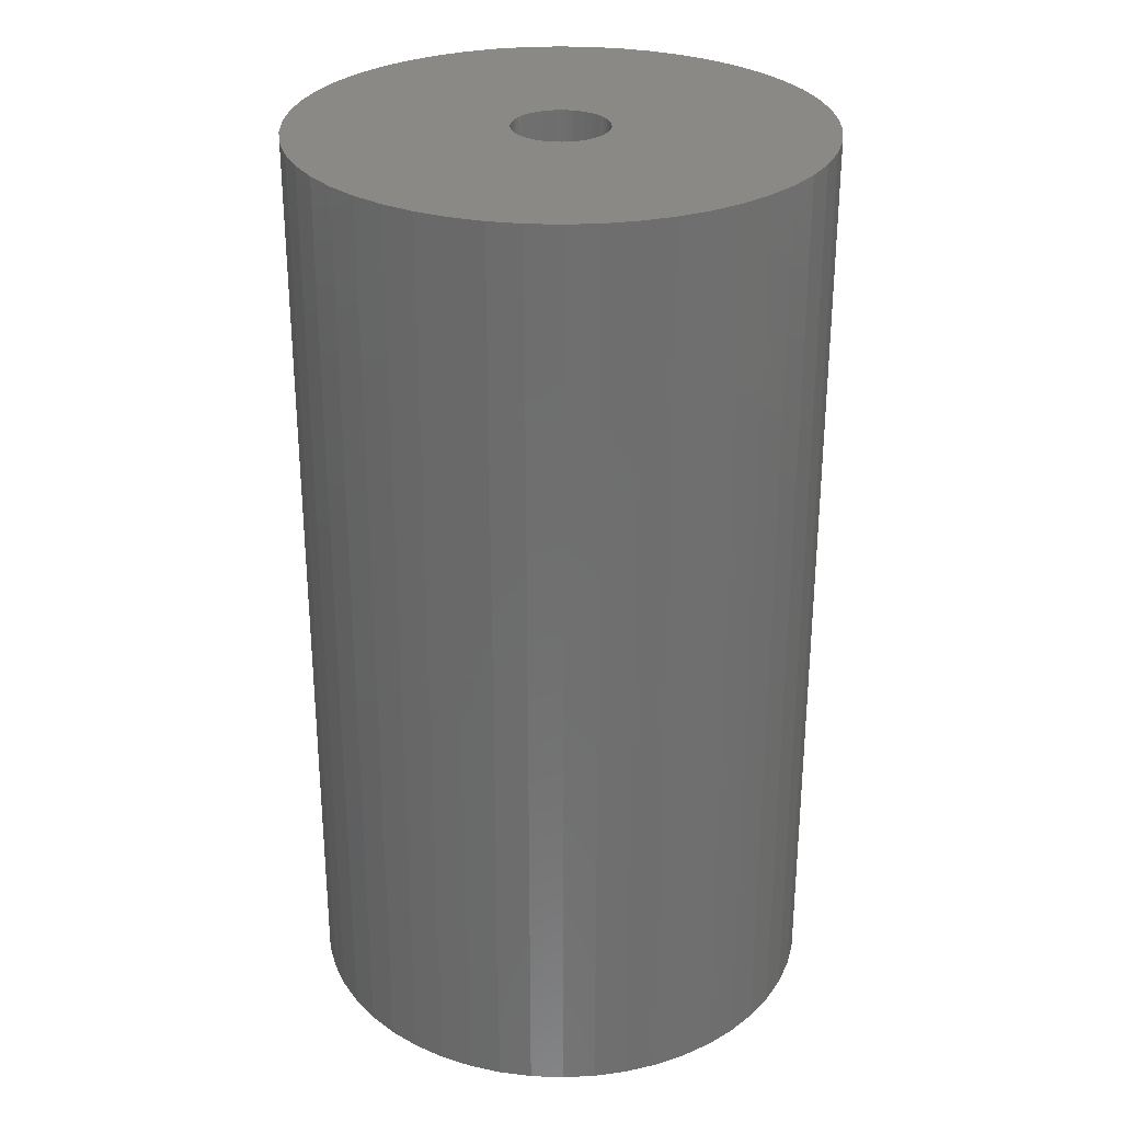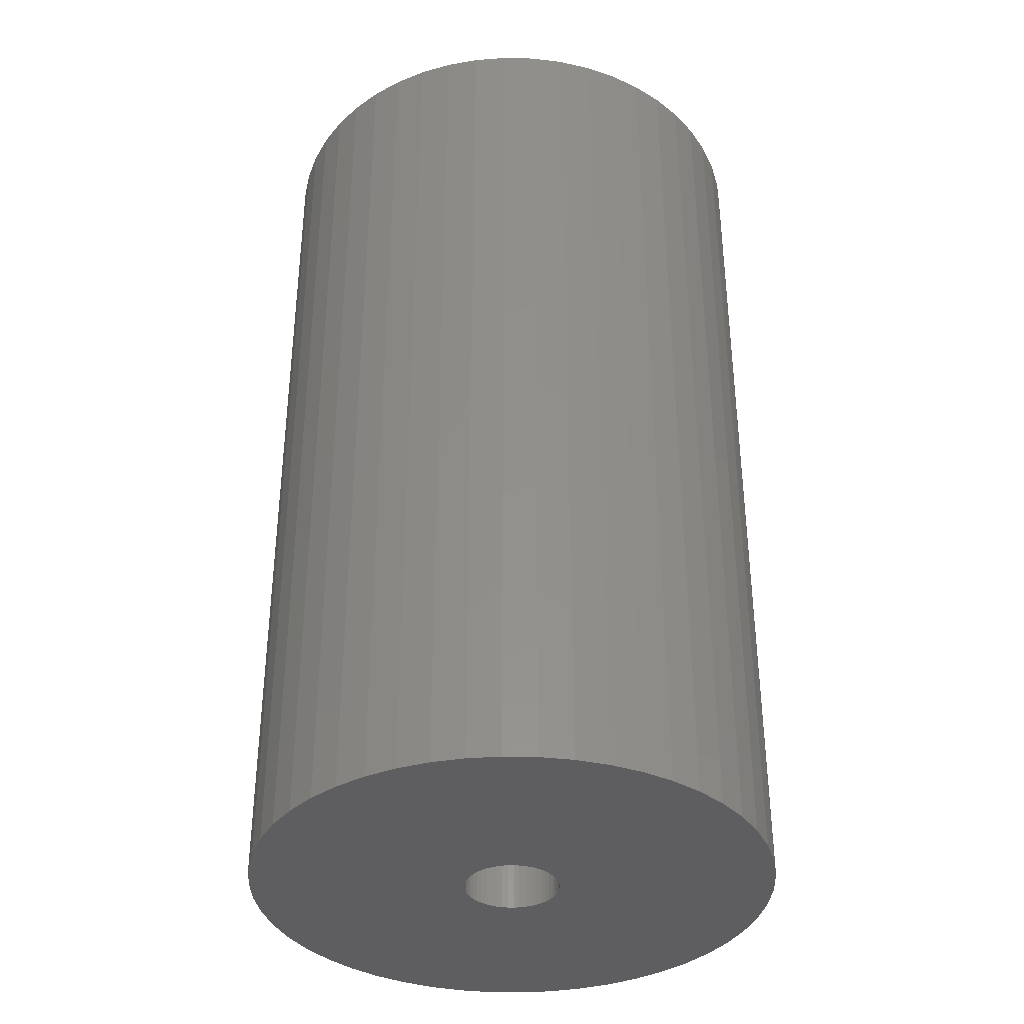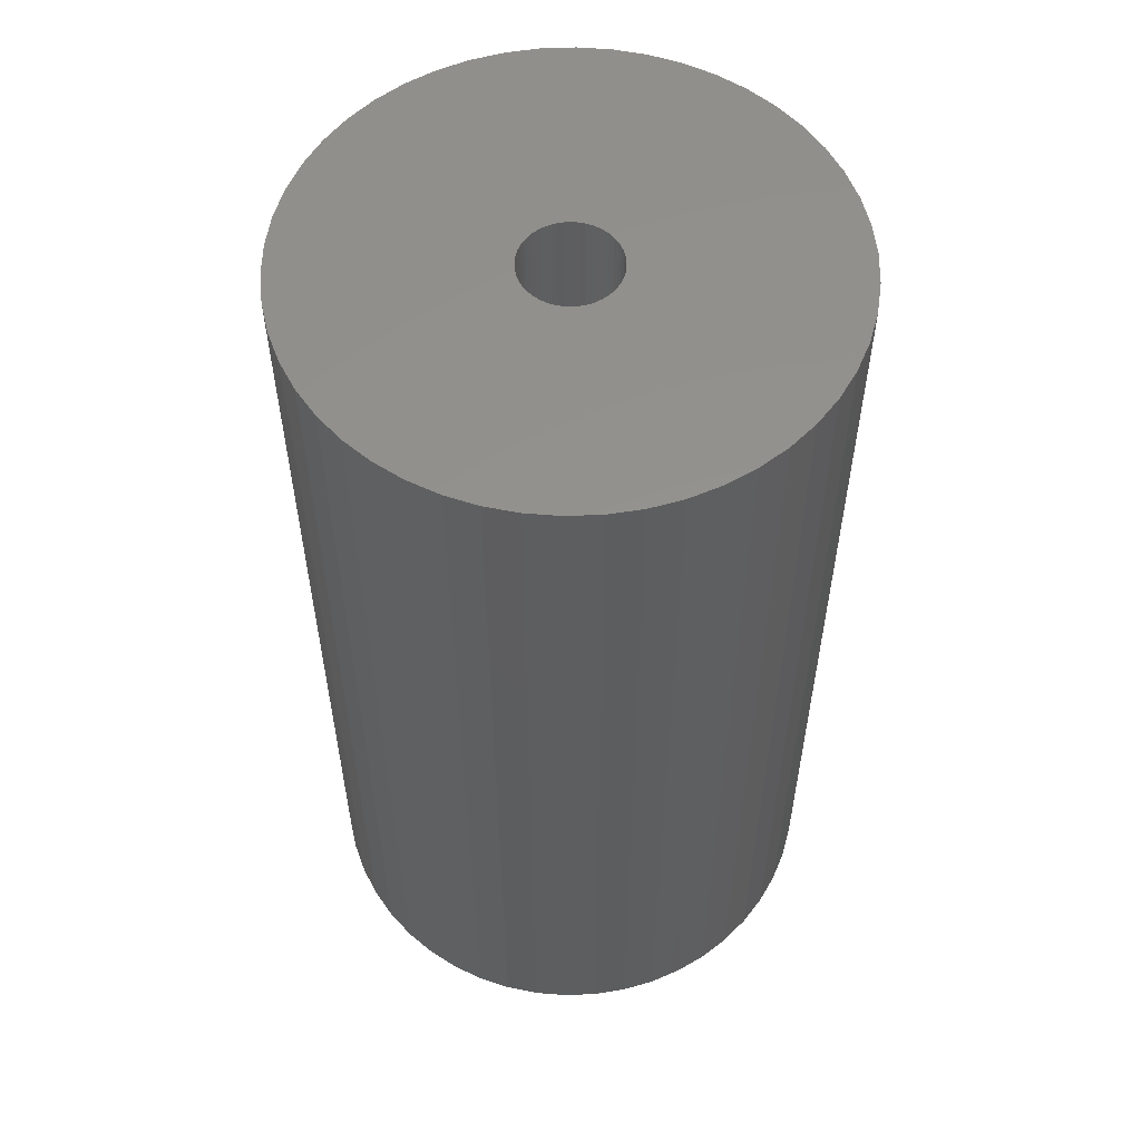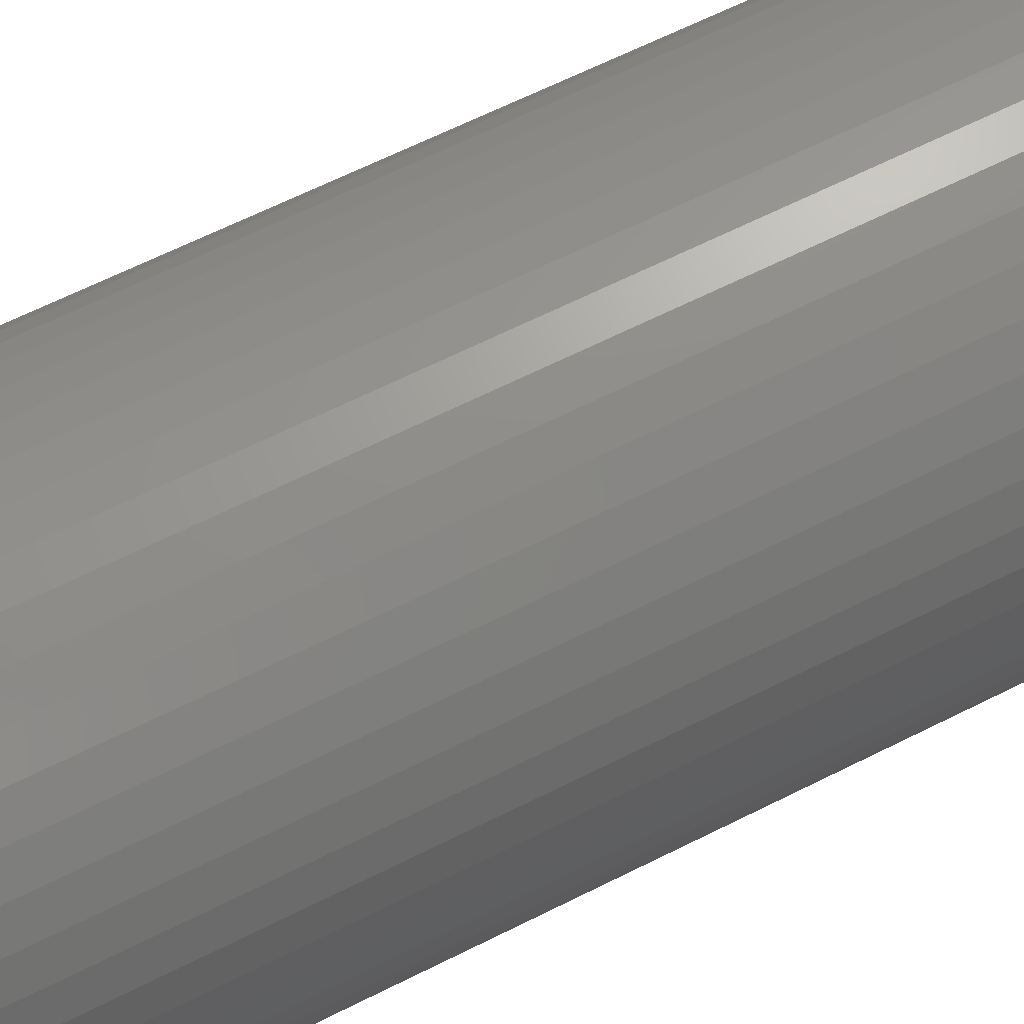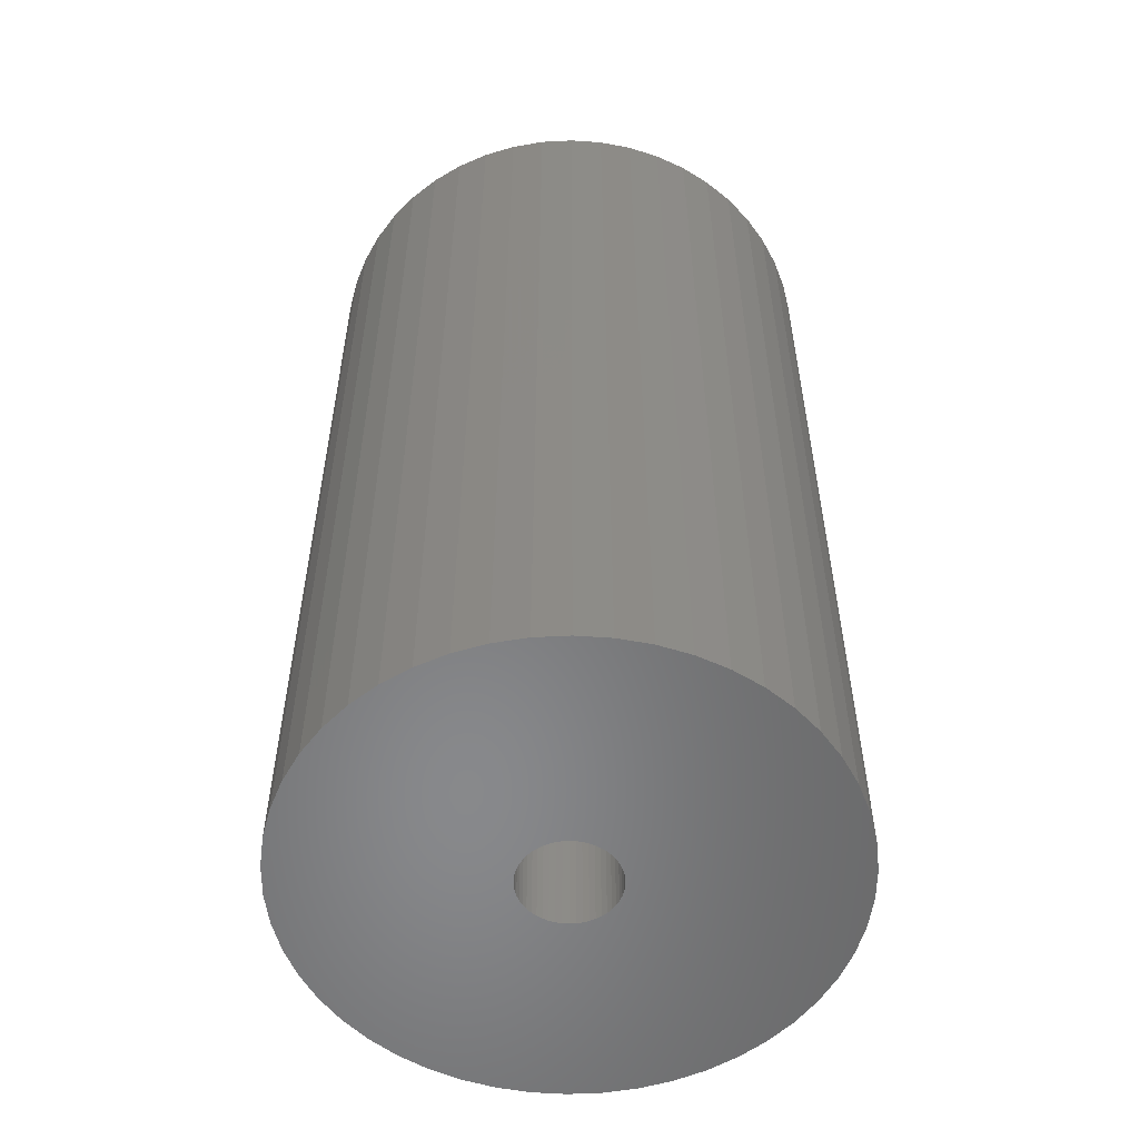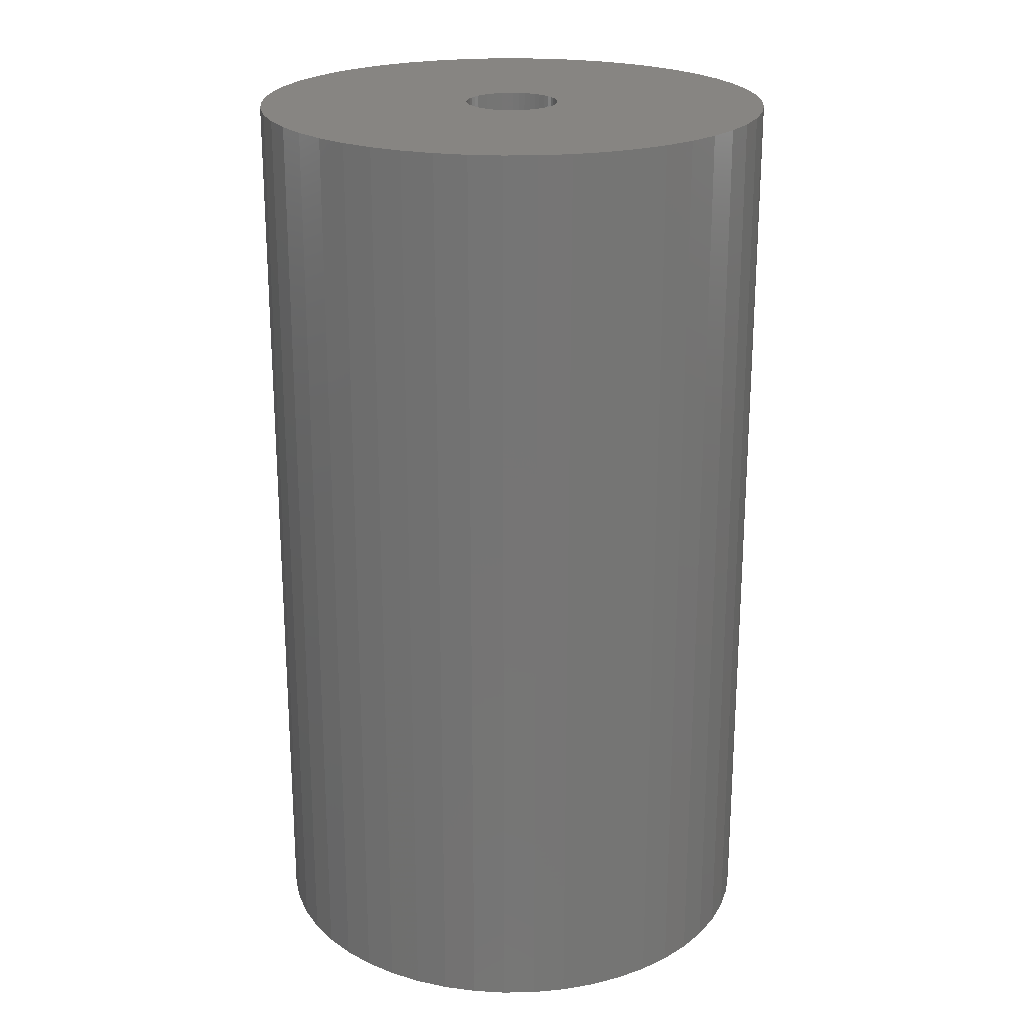
<metadata>
{"format":"stl","ext":"stl","renderer":"f3d","projection":"perspective","resolution":1024,"background":"white","views":[{"elev":29.0,"azim":39.2,"up":"+Z"},{"elev":-36.4,"azim":171.2,"up":"+Z"},{"elev":56.0,"azim":148.8,"up":"+Z"},{"elev":67.9,"azim":63.7,"up":"+Y"},{"elev":-55.0,"azim":31.9,"up":"+Z"},{"elev":22.3,"azim":12.7,"up":"+Z"}]}
</metadata>
<code>
# stl→obj: 200 verts, 400 faces
v 11 0 19.5
v 10.91 1.379 -19.5
v 10.91 1.379 19.5
v 11 0 -19.5
v -11 0 -19.5
v -10.91 1.379 19.5
v -10.91 1.379 -19.5
v -11 0 19.5
v 0.6907 10.98 -19.5
v -0.6907 10.98 19.5
v 0.6907 10.98 19.5
v -0.6907 10.98 -19.5
v -0.6907 -10.98 -19.5
v 0.6907 -10.98 19.5
v -0.6907 -10.98 19.5
v 0.6907 -10.98 -19.5
v 8.019 7.53 -19.5
v 7.012 8.476 19.5
v 8.019 7.53 19.5
v 7.012 8.476 -19.5
v -7.012 8.476 -19.5
v -8.019 7.53 19.5
v -7.012 8.476 19.5
v -8.019 7.53 -19.5
v -3.399 10.46 -19.5
v -4.684 9.953 19.5
v -3.399 10.46 19.5
v -4.684 9.953 -19.5
v 10.23 4.049 19.5
v 9.639 5.299 -19.5
v 9.639 5.299 19.5
v 10.23 4.049 -19.5
v 4.684 9.953 -19.5
v 3.399 10.46 19.5
v 4.684 9.953 19.5
v 3.399 10.46 -19.5
v 2.061 10.81 19.5
v 2.061 10.81 -19.5
v 5.894 9.288 -19.5
v 5.894 9.288 19.5
v -10.23 4.049 -19.5
v -9.639 5.299 19.5
v -9.639 5.299 -19.5
v -10.23 4.049 19.5
v 2 0 19.5
v 1.984 0.2507 19.5
v 10.65 2.736 19.5
v 10.91 -1.379 19.5
v 1.937 0.4974 19.5
v 1.984 -0.2507 19.5
v 1.86 0.7362 19.5
v 10.65 -2.736 19.5
v 1.753 0.9635 19.5
v 8.899 6.466 19.5
v 1.937 -0.4974 19.5
v 1.618 1.176 19.5
v 10.23 -4.049 19.5
v 1.458 1.369 19.5
v 1.86 -0.7362 19.5
v 1.275 1.541 19.5
v 9.639 -5.299 19.5
v 1.072 1.689 19.5
v 1.753 -0.9635 19.5
v 0.8516 1.81 19.5
v 8.899 -6.466 19.5
v 0.618 1.902 19.5
v 1.618 -1.176 19.5
v 8.019 -7.53 19.5
v 0.3748 1.965 19.5
v 0.1256 1.996 19.5
v -0.1256 1.996 19.5
v -0.3748 1.965 19.5
v -2.061 10.81 19.5
v -0.618 1.902 19.5
v -0.8516 1.81 19.5
v -1.072 1.689 19.5
v -5.894 9.288 19.5
v -1.275 1.541 19.5
v -1.458 1.369 19.5
v -1.618 1.176 19.5
v 1.458 -1.369 19.5
v 7.012 -8.476 19.5
v 1.275 -1.541 19.5
v 5.894 -9.288 19.5
v 1.072 -1.689 19.5
v 4.684 -9.953 19.5
v 0.8516 -1.81 19.5
v 3.399 -10.46 19.5
v 0.618 -1.902 19.5
v 2.061 -10.81 19.5
v 0.3748 -1.965 19.5
v 0.1256 -1.996 19.5
v -0.1256 -1.996 19.5
v -0.3748 -1.965 19.5
v -2.061 -10.81 19.5
v -0.618 -1.902 19.5
v -3.399 -10.46 19.5
v -0.8516 -1.81 19.5
v -4.684 -9.953 19.5
v -1.072 -1.689 19.5
v -5.894 -9.288 19.5
v -1.275 -1.541 19.5
v -7.012 -8.476 19.5
v -1.458 -1.369 19.5
v -8.019 -7.53 19.5
v -1.618 -1.176 19.5
v -8.899 -6.466 19.5
v -1.753 -0.9635 19.5
v -9.639 -5.299 19.5
v -1.86 -0.7362 19.5
v -10.23 -4.049 19.5
v -1.937 -0.4974 19.5
v -10.65 -2.736 19.5
v -1.984 -0.2507 19.5
v -10.91 -1.379 19.5
v -2 0 19.5
v -8.899 6.466 19.5
v -1.753 0.9635 19.5
v -1.86 0.7362 19.5
v -1.937 0.4974 19.5
v -10.65 2.736 19.5
v -1.984 0.2507 19.5
v -2.061 10.81 -19.5
v 2 0 -19.5
v 10.91 -1.379 -19.5
v 1.984 -0.2507 -19.5
v 10.65 -2.736 -19.5
v 1.937 -0.4974 -19.5
v 10.23 -4.049 -19.5
v 1.984 0.2507 -19.5
v 1.86 -0.7362 -19.5
v 9.639 -5.299 -19.5
v 10.65 2.736 -19.5
v 1.753 -0.9635 -19.5
v 8.899 -6.466 -19.5
v 1.937 0.4974 -19.5
v 1.618 -1.176 -19.5
v 8.019 -7.53 -19.5
v 1.458 -1.369 -19.5
v 7.012 -8.476 -19.5
v 1.86 0.7362 -19.5
v 1.275 -1.541 -19.5
v 5.894 -9.288 -19.5
v 1.072 -1.689 -19.5
v 4.684 -9.953 -19.5
v 1.753 0.9635 -19.5
v 0.8516 -1.81 -19.5
v 3.399 -10.46 -19.5
v 8.899 6.466 -19.5
v 0.618 -1.902 -19.5
v 2.061 -10.81 -19.5
v 1.618 1.176 -19.5
v 0.3748 -1.965 -19.5
v 0.1256 -1.996 -19.5
v -0.1256 -1.996 -19.5
v -0.3748 -1.965 -19.5
v -2.061 -10.81 -19.5
v -0.618 -1.902 -19.5
v -3.399 -10.46 -19.5
v -0.8516 -1.81 -19.5
v -4.684 -9.953 -19.5
v -1.072 -1.689 -19.5
v -5.894 -9.288 -19.5
v -1.275 -1.541 -19.5
v -7.012 -8.476 -19.5
v -1.458 -1.369 -19.5
v -8.019 -7.53 -19.5
v -1.618 -1.176 -19.5
v 1.458 1.369 -19.5
v 1.275 1.541 -19.5
v 1.072 1.689 -19.5
v 0.8516 1.81 -19.5
v 0.618 1.902 -19.5
v 0.3748 1.965 -19.5
v 0.1256 1.996 -19.5
v -0.1256 1.996 -19.5
v -0.3748 1.965 -19.5
v -0.618 1.902 -19.5
v -0.8516 1.81 -19.5
v -1.072 1.689 -19.5
v -5.894 9.288 -19.5
v -1.275 1.541 -19.5
v -1.458 1.369 -19.5
v -1.618 1.176 -19.5
v -8.899 6.466 -19.5
v -1.753 0.9635 -19.5
v -1.86 0.7362 -19.5
v -1.937 0.4974 -19.5
v -10.65 2.736 -19.5
v -1.984 0.2507 -19.5
v -2 0 -19.5
v -8.899 -6.466 -19.5
v -1.753 -0.9635 -19.5
v -9.639 -5.299 -19.5
v -1.86 -0.7362 -19.5
v -10.23 -4.049 -19.5
v -1.937 -0.4974 -19.5
v -10.65 -2.736 -19.5
v -1.984 -0.2507 -19.5
v -10.91 -1.379 -19.5
f 1 2 3
f 2 1 4
f 5 6 7
f 6 5 8
f 9 10 11
f 10 9 12
f 13 14 15
f 14 13 16
f 17 18 19
f 18 17 20
f 21 22 23
f 22 21 24
f 25 26 27
f 26 25 28
f 29 30 31
f 30 29 32
f 33 34 35
f 34 33 36
f 36 37 34
f 37 36 38
f 39 35 40
f 35 39 33
f 41 42 43
f 42 41 44
f 45 1 3
f 46 3 47
f 1 45 48
f 49 47 29
f 50 48 45
f 51 29 31
f 48 50 52
f 53 31 54
f 55 52 50
f 56 54 19
f 52 55 57
f 58 19 18
f 59 57 55
f 60 18 40
f 57 59 61
f 62 40 35
f 63 61 59
f 64 35 34
f 61 63 65
f 66 34 37
f 67 65 63
f 65 67 68
f 3 46 45
f 47 49 46
f 29 51 49
f 31 53 51
f 54 56 53
f 19 58 56
f 18 60 58
f 40 62 60
f 35 64 62
f 69 37 11
f 34 66 64
f 37 69 66
f 11 70 69
f 11 71 70
f 10 71 11
f 71 10 72
f 73 72 10
f 72 73 74
f 27 74 73
f 74 27 75
f 26 75 27
f 75 26 76
f 77 76 26
f 76 77 78
f 23 78 77
f 78 23 79
f 79 22 80
f 22 79 23
f 81 68 67
f 68 81 82
f 83 82 81
f 82 83 84
f 85 84 83
f 84 85 86
f 87 86 85
f 86 87 88
f 89 88 87
f 88 89 90
f 91 90 89
f 90 91 14
f 92 14 91
f 93 14 92
f 15 93 94
f 95 94 96
f 93 15 14
f 97 96 98
f 99 98 100
f 101 100 102
f 103 102 104
f 105 104 106
f 107 106 108
f 109 108 110
f 111 110 112
f 113 112 114
f 94 95 15
f 115 114 116
f 117 80 22
f 80 117 118
f 96 97 95
f 42 118 117
f 98 99 97
f 118 42 119
f 100 101 99
f 44 119 42
f 102 103 101
f 119 44 120
f 104 105 103
f 121 120 44
f 106 107 105
f 120 121 122
f 108 109 107
f 6 122 121
f 110 111 109
f 122 6 116
f 112 113 111
f 8 116 6
f 114 115 113
f 116 8 115
f 12 73 10
f 73 12 123
f 124 4 125
f 126 125 127
f 4 124 2
f 128 127 129
f 130 2 124
f 131 129 132
f 2 130 133
f 134 132 135
f 136 133 130
f 137 135 138
f 133 136 32
f 139 138 140
f 141 32 136
f 142 140 143
f 32 141 30
f 144 143 145
f 146 30 141
f 147 145 148
f 30 146 149
f 150 148 151
f 152 149 146
f 149 152 17
f 125 126 124
f 127 128 126
f 129 131 128
f 132 134 131
f 135 137 134
f 138 139 137
f 140 142 139
f 143 144 142
f 145 147 144
f 153 151 16
f 148 150 147
f 151 153 150
f 16 154 153
f 16 155 154
f 13 155 16
f 155 13 156
f 157 156 13
f 156 157 158
f 159 158 157
f 158 159 160
f 161 160 159
f 160 161 162
f 163 162 161
f 162 163 164
f 165 164 163
f 164 165 166
f 166 167 168
f 167 166 165
f 169 17 152
f 17 169 20
f 170 20 169
f 20 170 39
f 171 39 170
f 39 171 33
f 172 33 171
f 33 172 36
f 173 36 172
f 36 173 38
f 174 38 173
f 38 174 9
f 175 9 174
f 176 9 175
f 12 176 177
f 123 177 178
f 176 12 9
f 25 178 179
f 28 179 180
f 181 180 182
f 21 182 183
f 24 183 184
f 185 184 186
f 43 186 187
f 41 187 188
f 189 188 190
f 177 123 12
f 7 190 191
f 192 168 167
f 168 192 193
f 178 25 123
f 194 193 192
f 179 28 25
f 193 194 195
f 180 181 28
f 196 195 194
f 182 21 181
f 195 196 197
f 183 24 21
f 198 197 196
f 184 185 24
f 197 198 199
f 186 43 185
f 200 199 198
f 187 41 43
f 199 200 191
f 188 189 41
f 5 191 200
f 190 7 189
f 191 5 7
f 16 90 14
f 90 16 151
f 47 32 29
f 32 47 133
f 3 133 47
f 133 3 2
f 54 17 19
f 17 54 149
f 31 149 54
f 149 31 30
f 38 11 37
f 11 38 9
f 20 40 18
f 40 20 39
f 43 117 185
f 117 43 42
f 185 22 24
f 22 185 117
f 189 44 41
f 44 189 121
f 7 121 189
f 121 7 6
f 28 77 26
f 77 28 181
f 181 23 77
f 23 181 21
f 123 27 73
f 27 123 25
f 48 4 1
f 4 48 125
f 61 129 57
f 129 61 132
f 167 103 105
f 103 167 165
f 194 111 196
f 111 194 109
f 192 109 194
f 109 192 107
f 145 84 86
f 84 145 143
f 57 127 52
f 127 57 129
f 167 107 192
f 107 167 105
f 198 115 200
f 115 198 113
f 200 8 5
f 8 200 115
f 196 113 198
f 113 196 111
f 140 68 82
f 68 140 138
f 148 86 88
f 86 148 145
f 151 88 90
f 88 151 148
f 52 125 48
f 125 52 127
f 65 132 61
f 132 65 135
f 68 135 65
f 135 68 138
f 157 15 95
f 15 157 13
f 161 97 99
f 97 161 159
f 165 101 103
f 101 165 163
f 143 82 84
f 82 143 140
f 159 95 97
f 95 159 157
f 163 99 101
f 99 163 161
f 120 187 119
f 187 120 188
f 146 56 152
f 56 146 53
f 173 64 66
f 64 173 172
f 179 74 75
f 74 179 178
f 119 186 118
f 186 119 187
f 128 50 126
f 50 128 55
f 170 58 60
f 58 170 169
f 176 70 71
f 70 176 175
f 171 60 62
f 60 171 170
f 122 188 120
f 188 122 190
f 80 183 79
f 183 80 184
f 180 75 76
f 75 180 179
f 178 72 74
f 72 178 177
f 124 46 130
f 46 124 45
f 164 104 102
f 104 164 166
f 108 195 110
f 195 108 193
f 144 87 85
f 87 144 147
f 152 58 169
f 58 152 56
f 174 66 69
f 66 174 173
f 175 69 70
f 69 175 174
f 172 62 64
f 62 172 171
f 116 190 122
f 190 116 191
f 118 184 80
f 184 118 186
f 177 71 72
f 71 177 176
f 182 76 78
f 76 182 180
f 183 78 79
f 78 183 182
f 139 67 137
f 67 139 81
f 154 93 92
f 93 154 155
f 110 197 112
f 197 110 195
f 106 193 108
f 193 106 168
f 153 92 91
f 92 153 154
f 139 83 81
f 83 139 142
f 141 53 146
f 53 141 51
f 136 51 141
f 51 136 49
f 130 49 136
f 49 130 46
f 126 45 124
f 45 126 50
f 134 59 131
f 59 134 63
f 131 55 128
f 55 131 59
f 160 100 98
f 100 160 162
f 155 94 93
f 94 155 156
f 156 96 94
f 96 156 158
f 114 191 116
f 191 114 199
f 104 168 106
f 168 104 166
f 147 89 87
f 89 147 150
f 150 91 89
f 91 150 153
f 142 85 83
f 85 142 144
f 137 63 134
f 63 137 67
f 162 102 100
f 102 162 164
f 112 199 114
f 199 112 197
f 158 98 96
f 98 158 160

</code>
